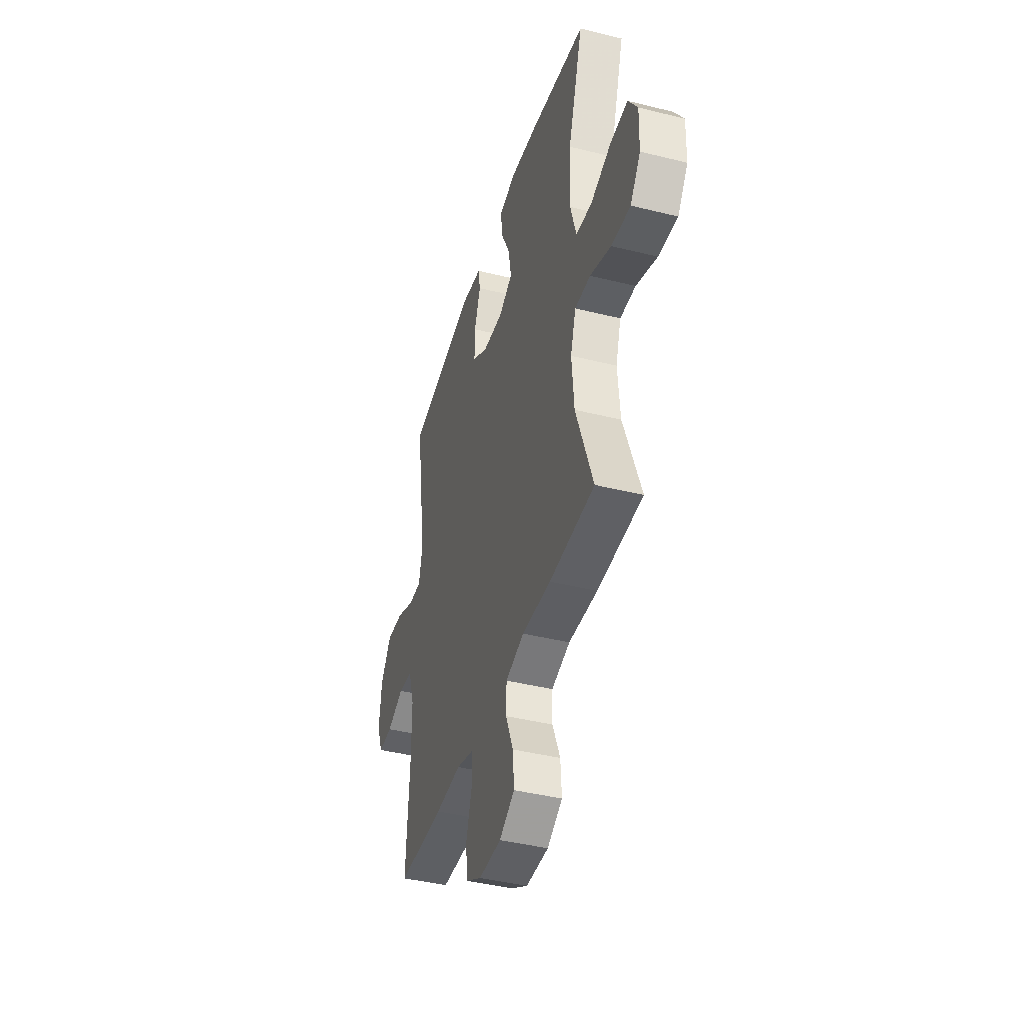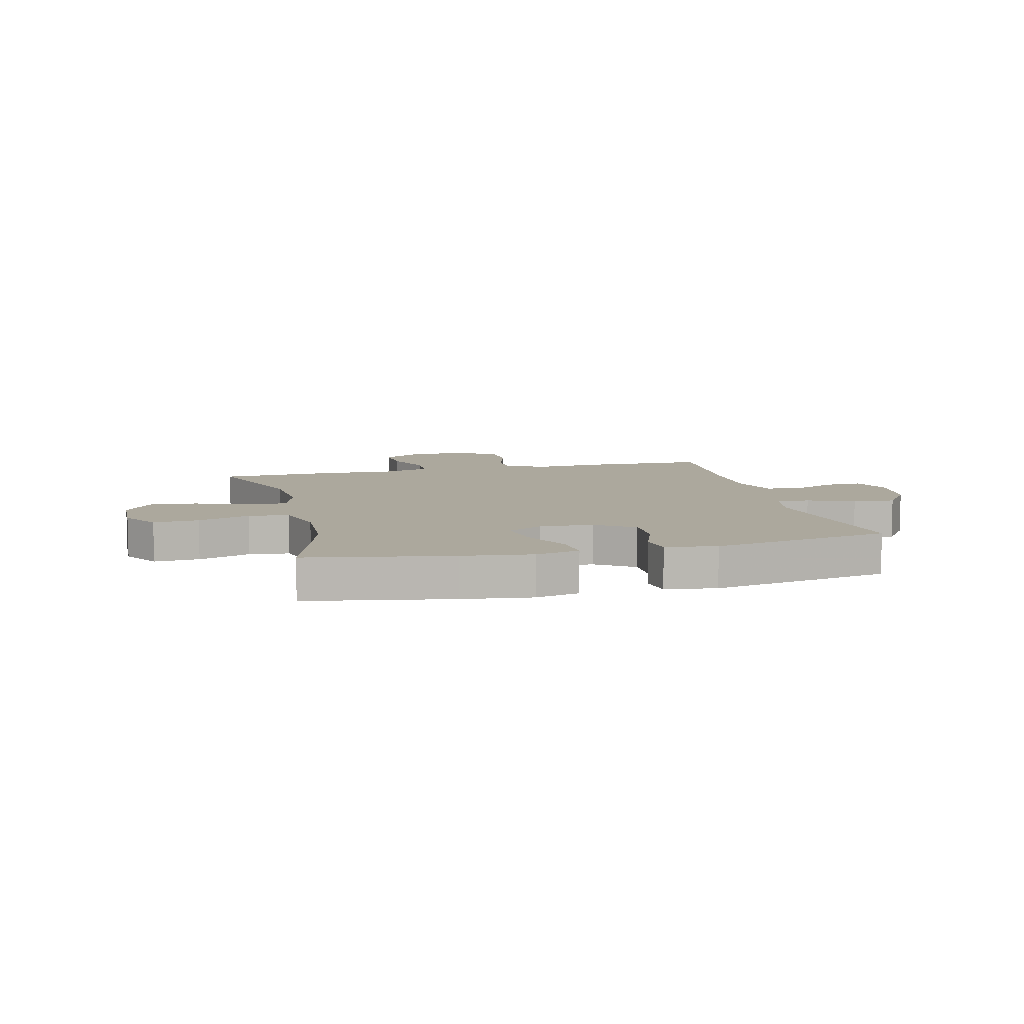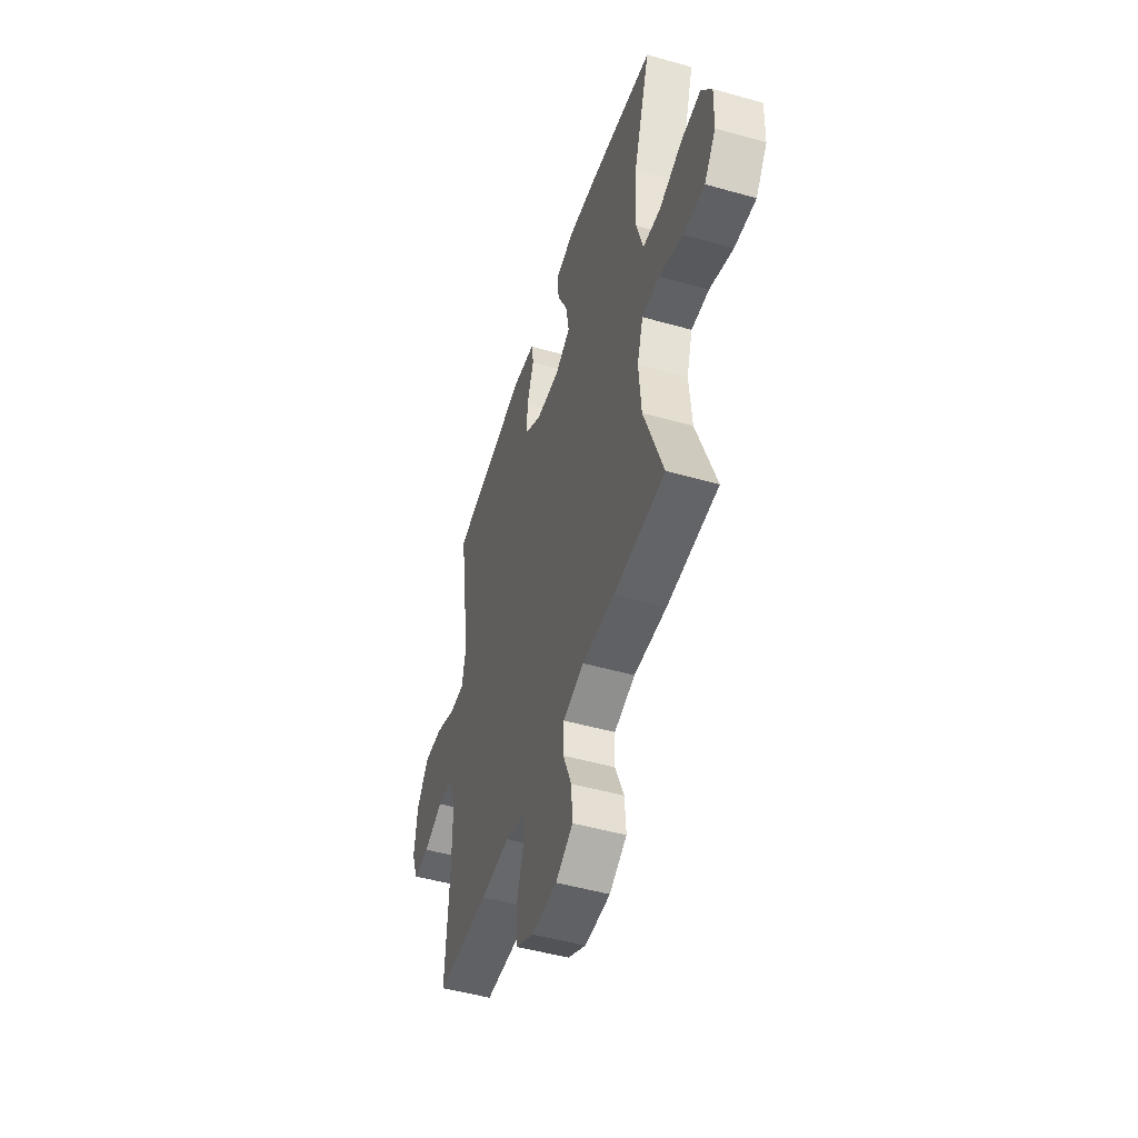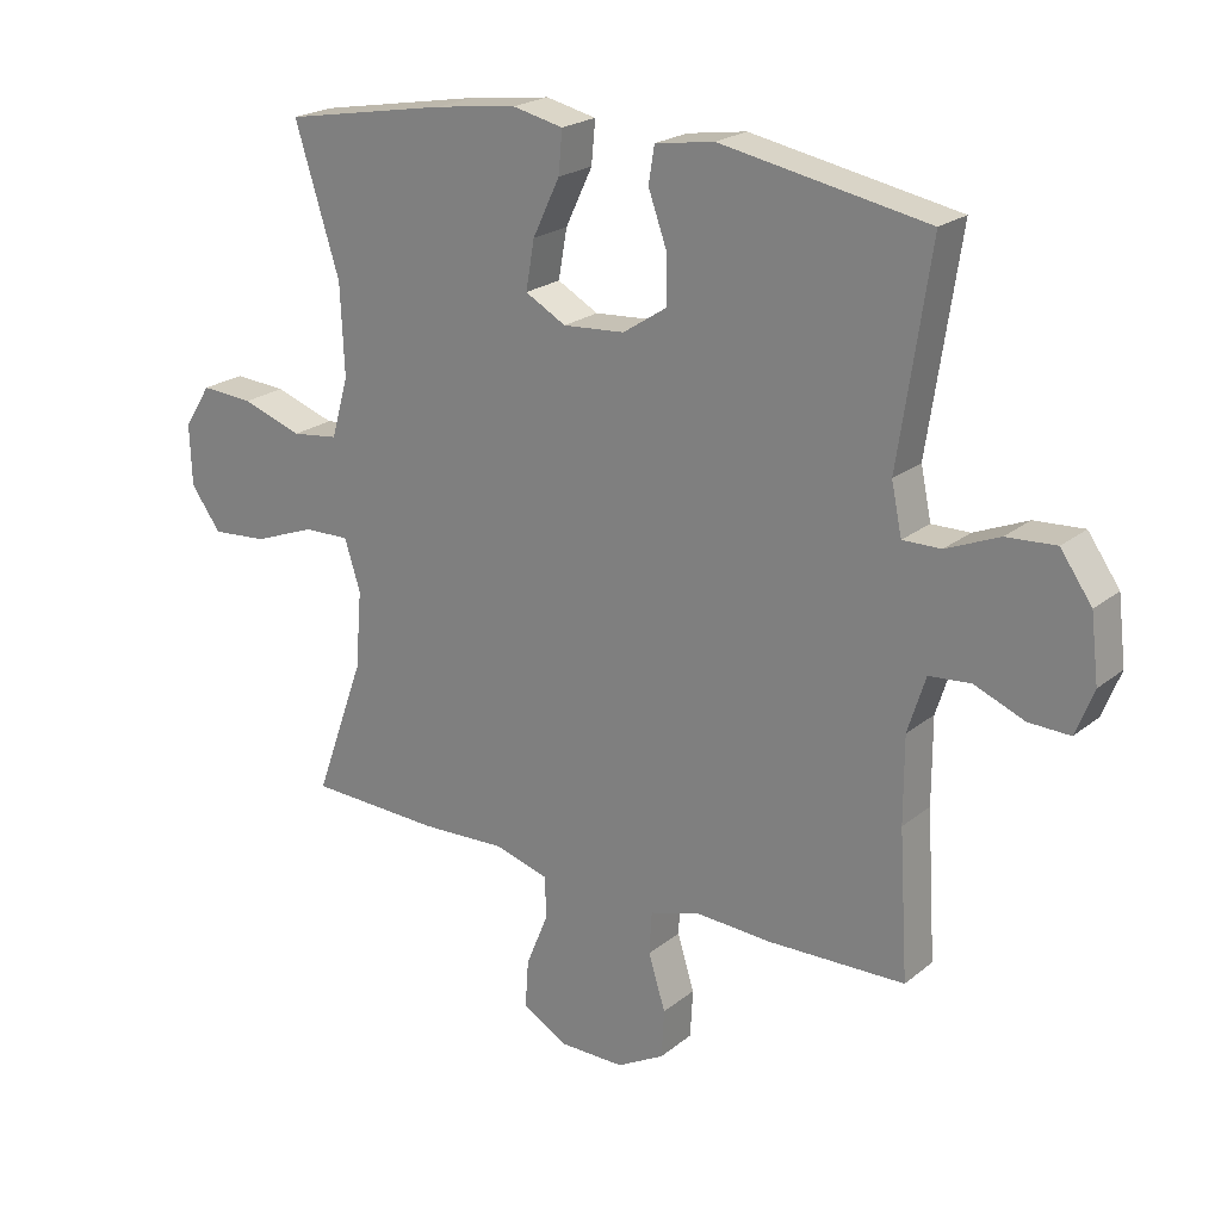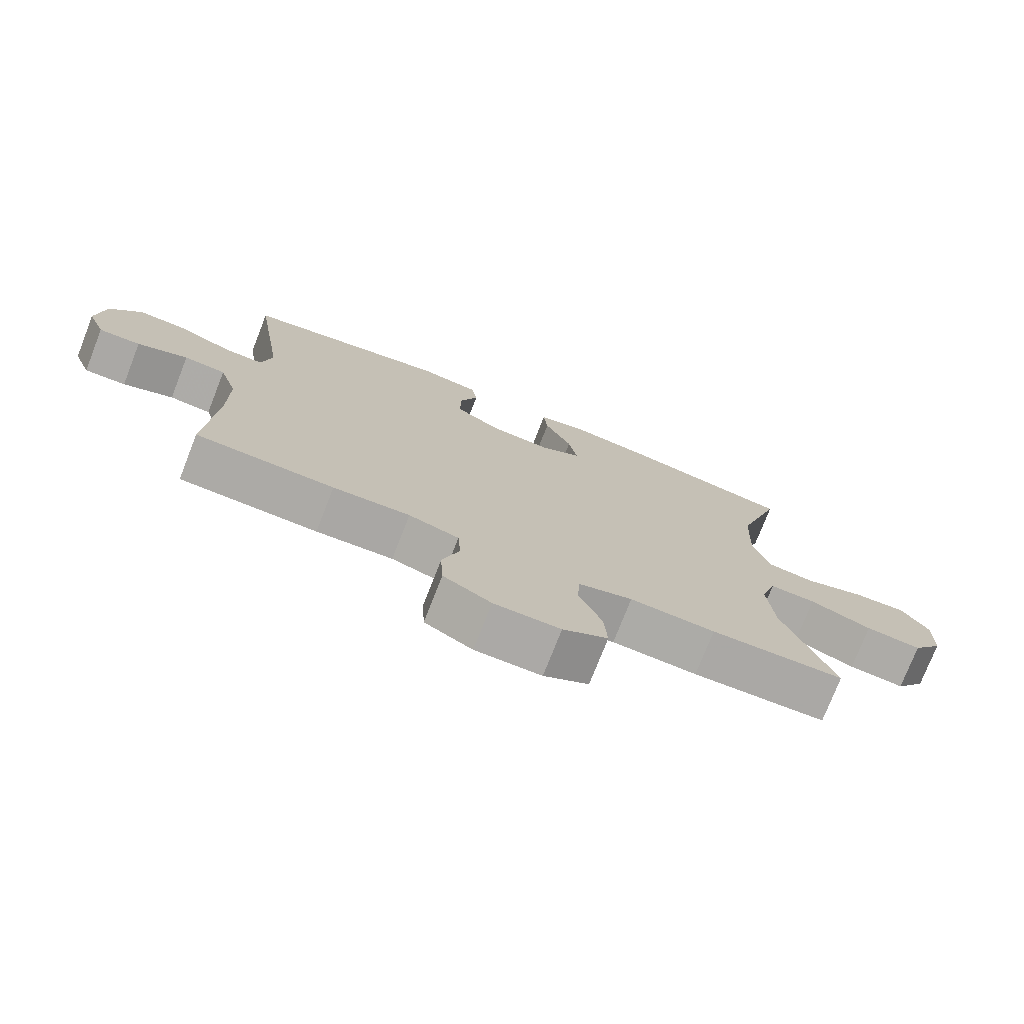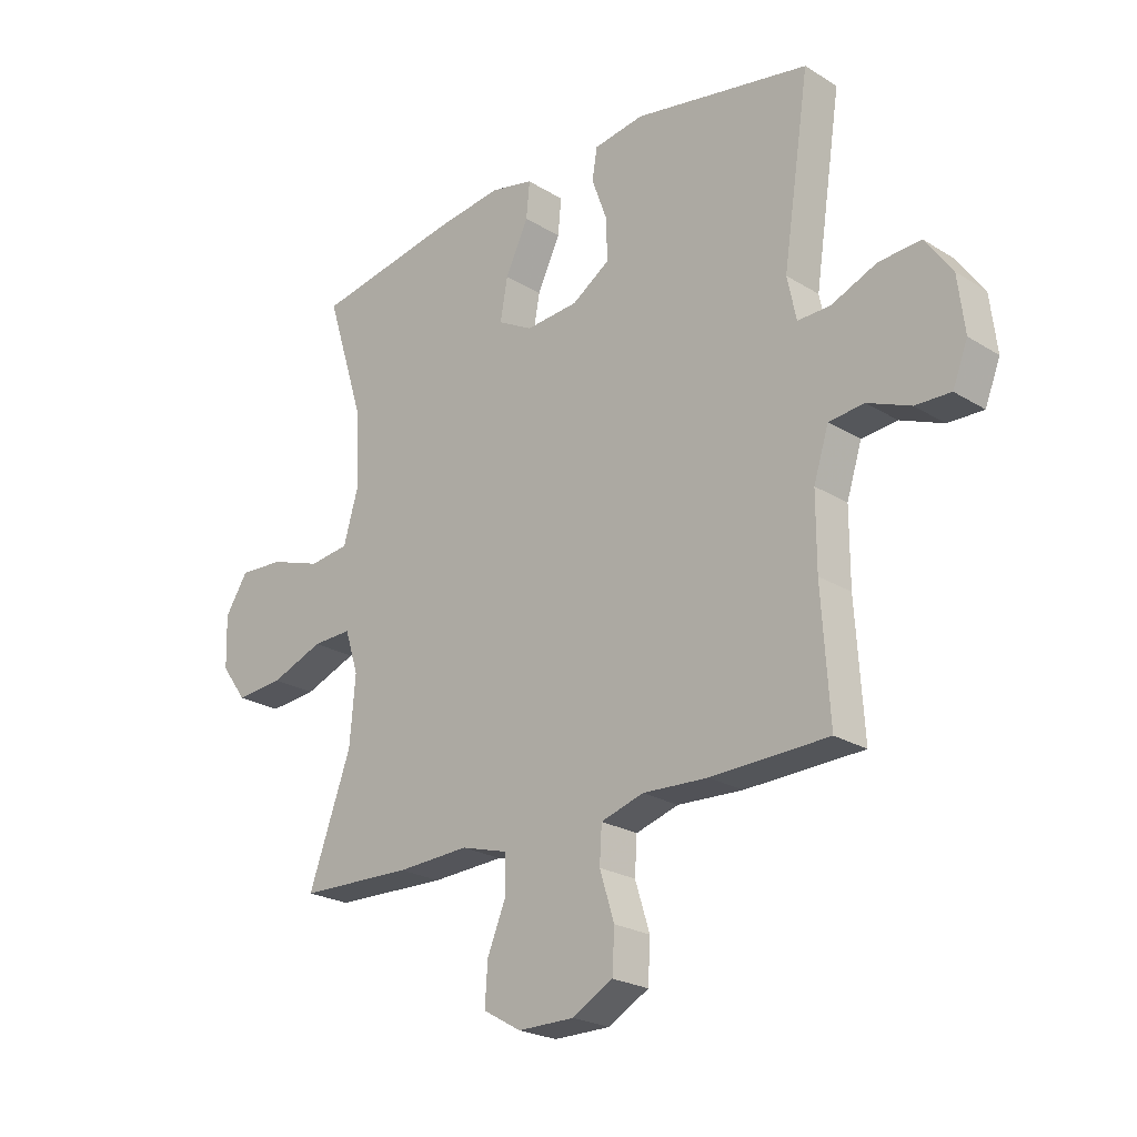
<metadata>
{"format":"obj","ext":"obj","renderer":"f3d","projection":"perspective","resolution":1024,"background":"white","views":[{"elev":-41.7,"azim":-106.7,"up":"+Z"},{"elev":8.6,"azim":-13.9,"up":"+Y"},{"elev":-49.4,"azim":-107.4,"up":"+Z"},{"elev":22.0,"azim":36.3,"up":"+Z"},{"elev":-75.6,"azim":158.6,"up":"+Z"},{"elev":-23.4,"azim":44.0,"up":"+Z"}]}
</metadata>
<code>
v 0.5 0.07 -0.5
v 0.291 0.07 -0.506
v 0.175 0.07 -0.5
v 0.099 0.07 -0.523
v 0.095 0.07 -0.587
v 0.121 0.07 -0.67
v 0.117 0.07 -0.743
v 0.045 0.07 -0.783
v -0.055 0.07 -0.783
v -0.123 0.07 -0.744
v -0.118 0.07 -0.671
v -0.084 0.07 -0.588
v -0.086 0.07 -0.525
v -0.169 0.07 -0.501
v -0.298 0.07 -0.507
v -0.5 0.07 -0.5
v -0.424 0.07 -0.289
v -0.414 0.07 -0.17
v -0.438 0.07 -0.094
v -0.508 0.07 -0.096
v -0.602 0.07 -0.132
v -0.687 0.07 -0.139
v -0.733 0.07 -0.076
v -0.736 0.07 0.017
v -0.695 0.07 0.081
v -0.615 0.07 0.076
v -0.523 0.07 0.045
v -0.452 0.07 0.054
v -0.426 0.07 0.145
v -0.432 0.07 0.282
v -0.5 0.07 0.5
v -0.247 0.07 0.546
v -0.124 0.07 0.562
v -0.047 0.07 0.545
v -0.053 0.07 0.481
v -0.094 0.07 0.395
v -0.107 0.07 0.321
v -0.045 0.07 0.287
v 0.049 0.07 0.294
v 0.116 0.07 0.338
v 0.115 0.07 0.411
v 0.087 0.07 0.489
v 0.096 0.07 0.544
v 0.186 0.07 0.558
v 0.5 0.07 0.5
v 0.452 0.07 0.181
v 0.468 0.07 0.105
v 0.526 0.07 0.106
v 0.607 0.07 0.14
v 0.682 0.07 0.145
v 0.73 0.07 0.077
v 0.742 0.07 -0.022
v 0.715 0.07 -0.091
v 0.652 0.07 -0.089
v 0.576 0.07 -0.058
v 0.513 0.07 -0.064
v 0.486 0.07 -0.149
v 0.486 0.07 -0.278
v 0.5 0 -0.5
v 0.291 0 -0.506
v 0.175 0 -0.5
v 0.099 0 -0.523
v 0.095 0 -0.587
v 0.121 0 -0.67
v 0.117 0 -0.743
v 0.045 0 -0.783
v -0.055 0 -0.783
v -0.123 0 -0.744
v -0.118 0 -0.671
v -0.084 0 -0.588
v -0.086 0 -0.525
v -0.169 0 -0.501
v -0.298 0 -0.507
v -0.5 0 -0.5
v -0.424 0 -0.289
v -0.414 0 -0.17
v -0.438 0 -0.094
v -0.508 0 -0.096
v -0.602 0 -0.132
v -0.687 0 -0.139
v -0.733 0 -0.076
v -0.736 0 0.017
v -0.695 0 0.081
v -0.615 0 0.076
v -0.523 0 0.045
v -0.452 0 0.054
v -0.426 0 0.145
v -0.432 0 0.282
v -0.5 0 0.5
v -0.247 0 0.546
v -0.124 0 0.562
v -0.047 0 0.545
v -0.053 0 0.481
v -0.094 0 0.395
v -0.107 0 0.321
v -0.045 0 0.287
v 0.049 0 0.294
v 0.116 0 0.338
v 0.115 0 0.411
v 0.087 0 0.489
v 0.096 0 0.544
v 0.186 0 0.558
v 0.5 0 0.5
v 0.452 0 0.181
v 0.468 0 0.105
v 0.526 0 0.106
v 0.607 0 0.14
v 0.682 0 0.145
v 0.73 0 0.077
v 0.742 0 -0.022
v 0.715 0 -0.091
v 0.652 0 -0.089
v 0.576 0 -0.058
v 0.513 0 -0.064
v 0.486 0 -0.149
v 0.486 0 -0.278
f 53 54 55
f 52 53 55
f 51 52 55
f 50 51 55
f 49 50 55
f 48 49 55
f 47 48 55 56
f 44 45 46
f 43 44 46
f 42 43 46
f 41 42 46
f 40 41 46 47
f 47 56 57
f 40 47 57
f 39 40 57
f 34 35 36
f 33 34 36
f 32 33 36
f 31 32 36
f 30 31 36
f 29 30 36 37
f 28 29 37 38
f 25 26 27
f 24 25 27
f 23 24 27
f 22 23 27
f 21 22 27
f 20 21 27
f 19 20 27 28
f 39 57 58
f 38 39 58
f 28 38 58
f 19 28 58
f 18 19 58
f 10 11 12
f 9 10 12
f 8 9 12
f 7 8 12
f 6 7 12
f 5 6 12
f 4 5 12 13
f 3 4 13 14
f 1 2 3
f 58 1 3
f 18 58 3
f 17 18 3
f 14 15 16 17
f 3 14 17
f 113 112 111
f 113 111 110
f 113 110 109
f 113 109 108
f 113 108 107
f 113 107 106
f 114 113 106 105
f 104 103 102
f 104 102 101
f 104 101 100
f 104 100 99
f 105 104 99 98
f 115 114 105
f 115 105 98
f 115 98 97
f 94 93 92
f 94 92 91
f 94 91 90
f 94 90 89
f 94 89 88
f 95 94 88 87
f 96 95 87 86
f 85 84 83
f 85 83 82
f 85 82 81
f 85 81 80
f 85 80 79
f 85 79 78
f 86 85 78 77
f 116 115 97
f 116 97 96
f 116 96 86
f 116 86 77
f 116 77 76
f 70 69 68
f 70 68 67
f 70 67 66
f 70 66 65
f 70 65 64
f 70 64 63
f 71 70 63 62
f 72 71 62 61
f 61 60 59
f 61 59 116
f 61 116 76
f 61 76 75
f 75 74 73 72
f 75 72 61
f 1 59 60 2
f 2 60 61 3
f 3 61 62 4
f 4 62 63 5
f 5 63 64 6
f 6 64 65 7
f 7 65 66 8
f 8 66 67 9
f 9 67 68 10
f 10 68 69 11
f 11 69 70 12
f 12 70 71 13
f 13 71 72 14
f 14 72 73 15
f 15 73 74 16
f 16 74 75 17
f 17 75 76 18
f 18 76 77 19
f 19 77 78 20
f 20 78 79 21
f 21 79 80 22
f 22 80 81 23
f 23 81 82 24
f 24 82 83 25
f 25 83 84 26
f 26 84 85 27
f 27 85 86 28
f 28 86 87 29
f 29 87 88 30
f 30 88 89 31
f 31 89 90 32
f 32 90 91 33
f 33 91 92 34
f 34 92 93 35
f 35 93 94 36
f 36 94 95 37
f 37 95 96 38
f 38 96 97 39
f 39 97 98 40
f 40 98 99 41
f 41 99 100 42
f 42 100 101 43
f 43 101 102 44
f 44 102 103 45
f 45 103 104 46
f 46 104 105 47
f 47 105 106 48
f 48 106 107 49
f 49 107 108 50
f 50 108 109 51
f 51 109 110 52
f 52 110 111 53
f 53 111 112 54
f 54 112 113 55
f 55 113 114 56
f 56 114 115 57
f 57 115 116 58
f 58 116 59 1

</code>
